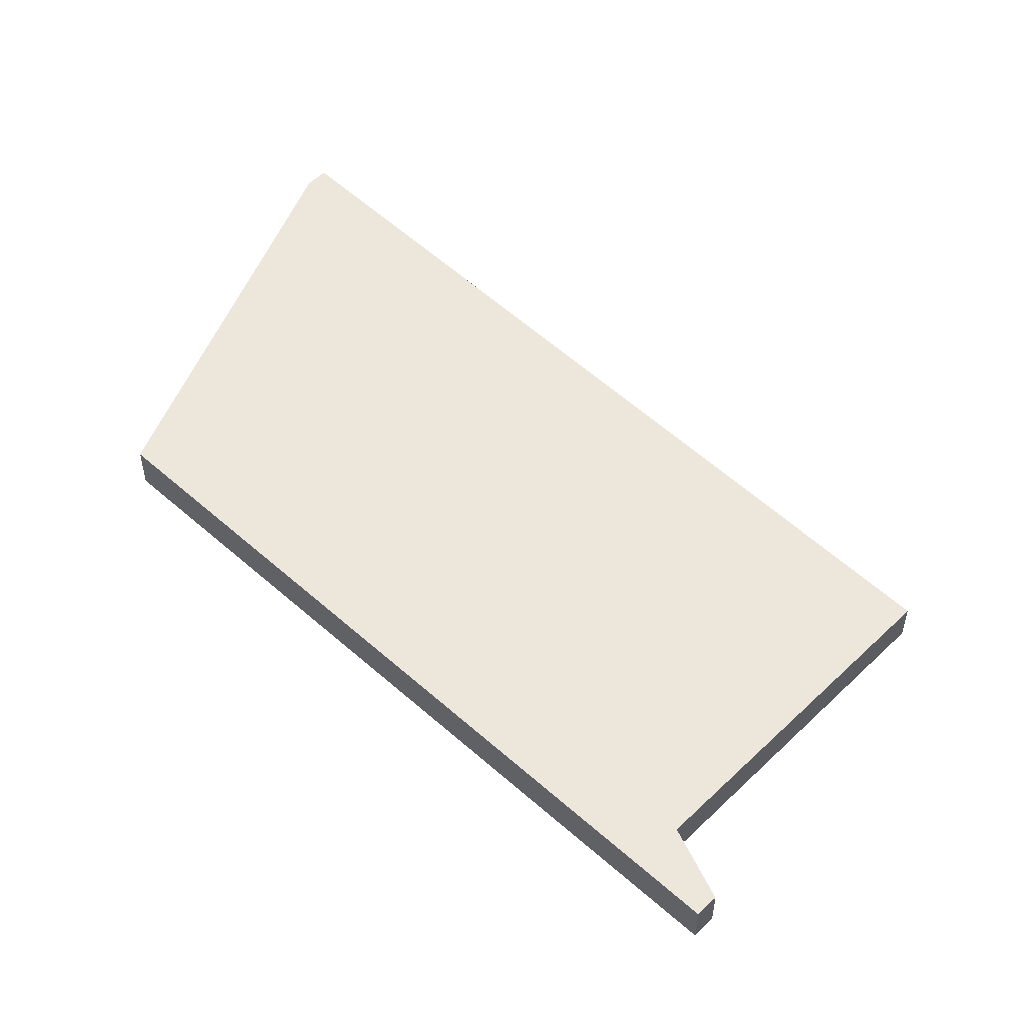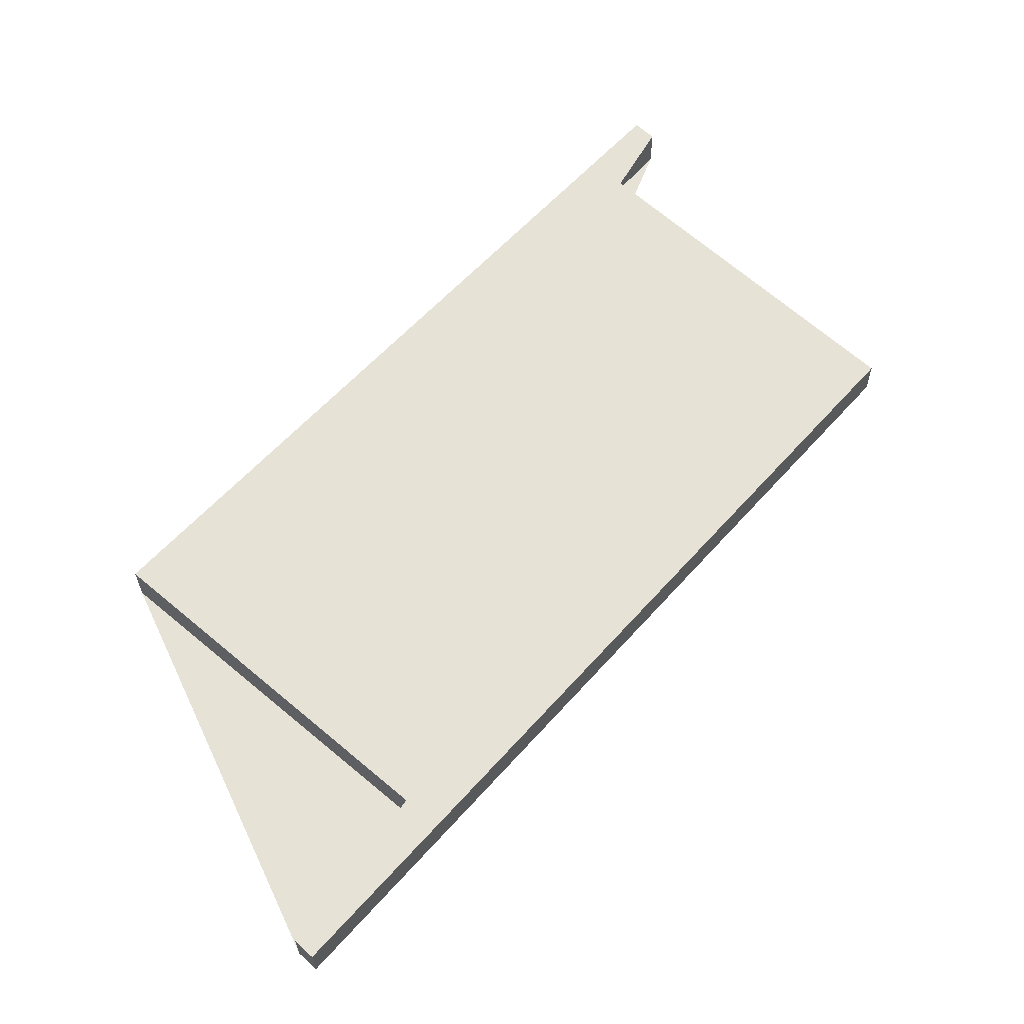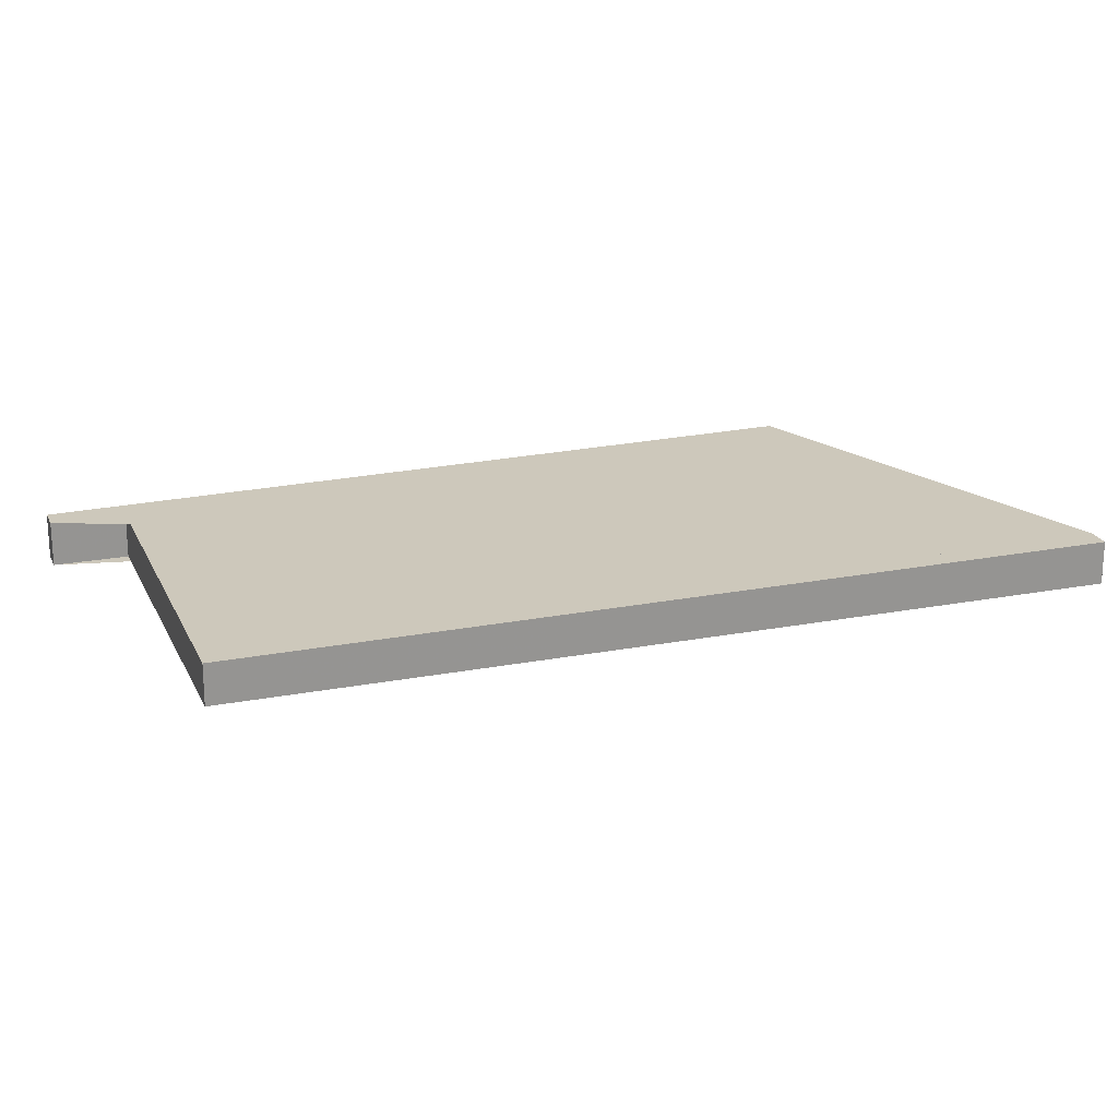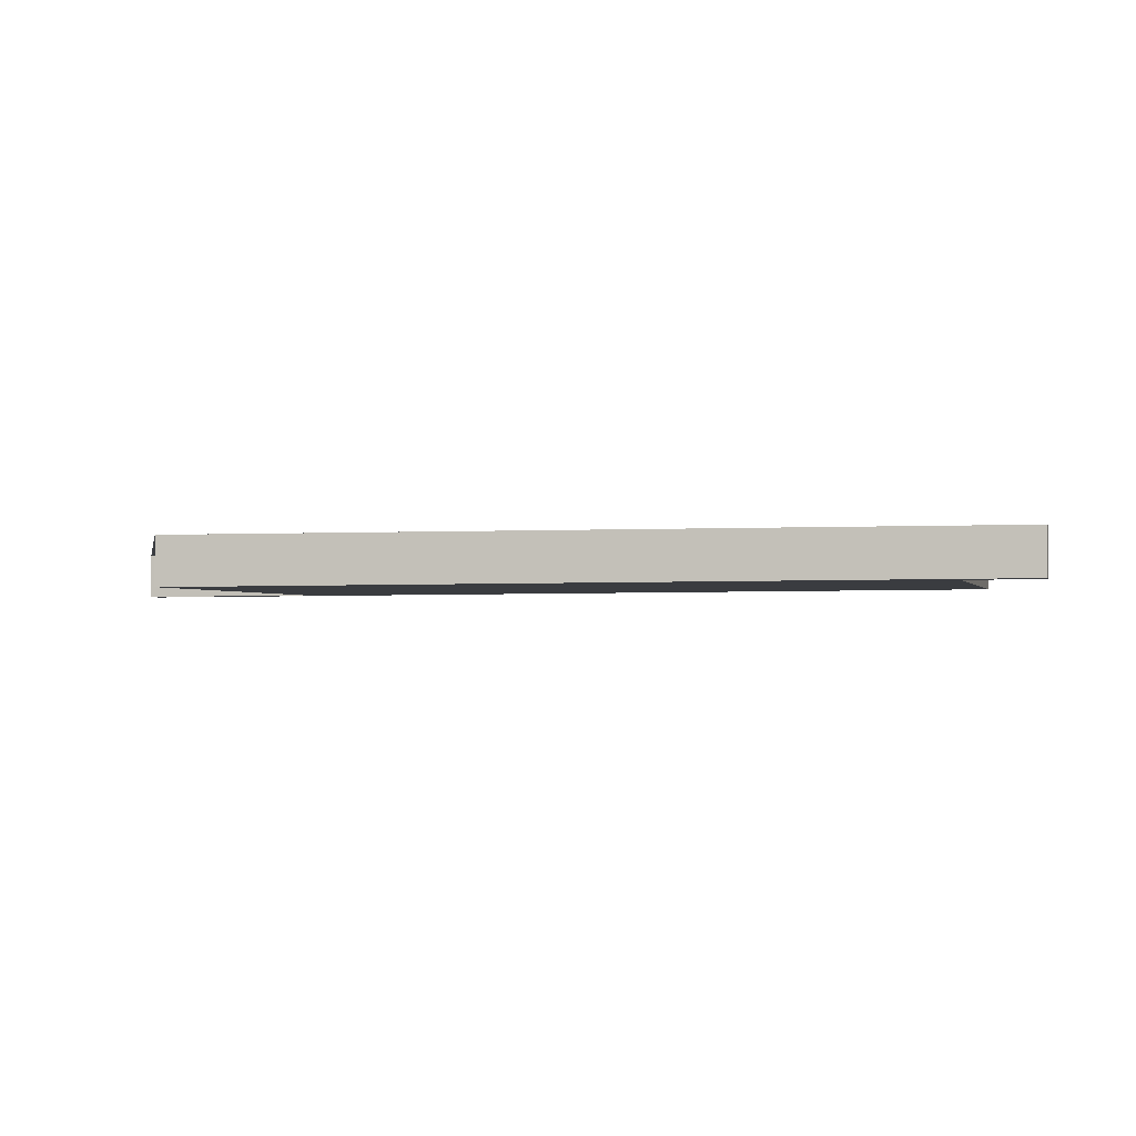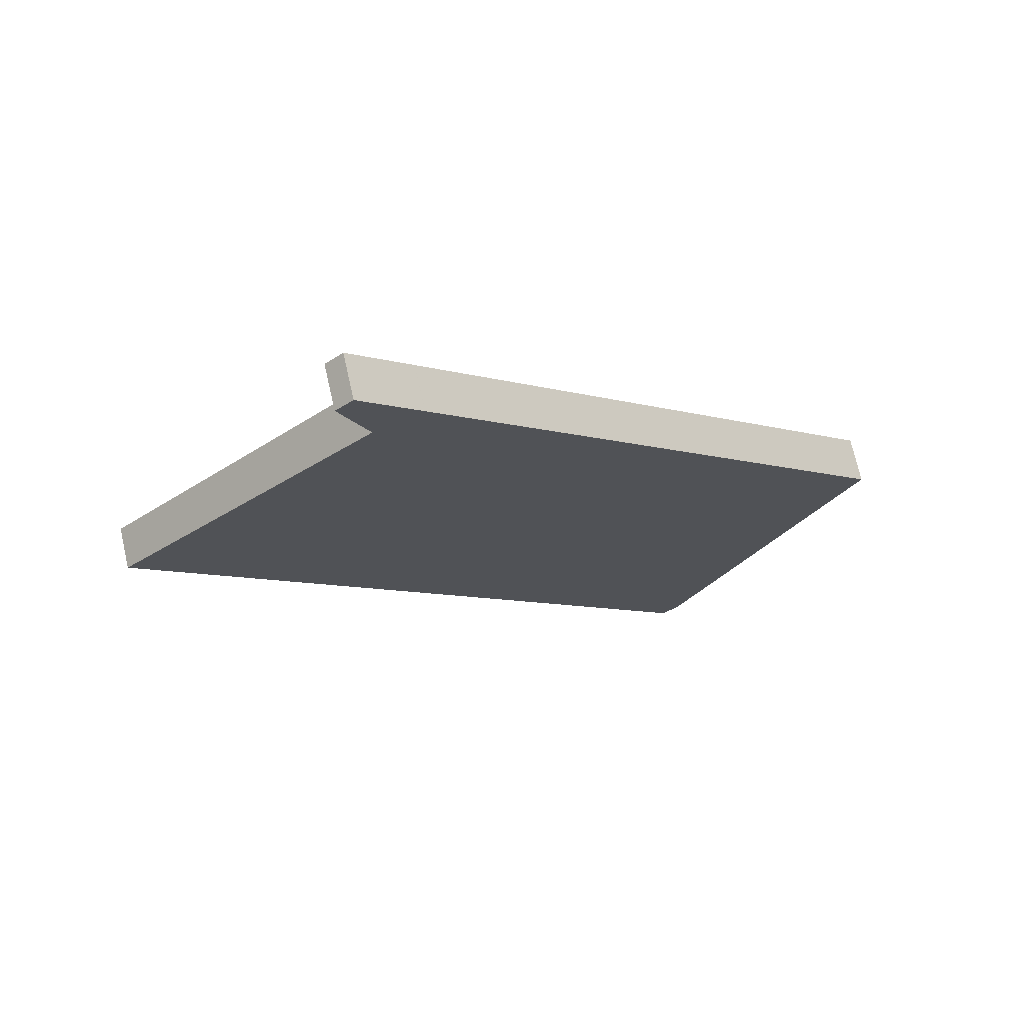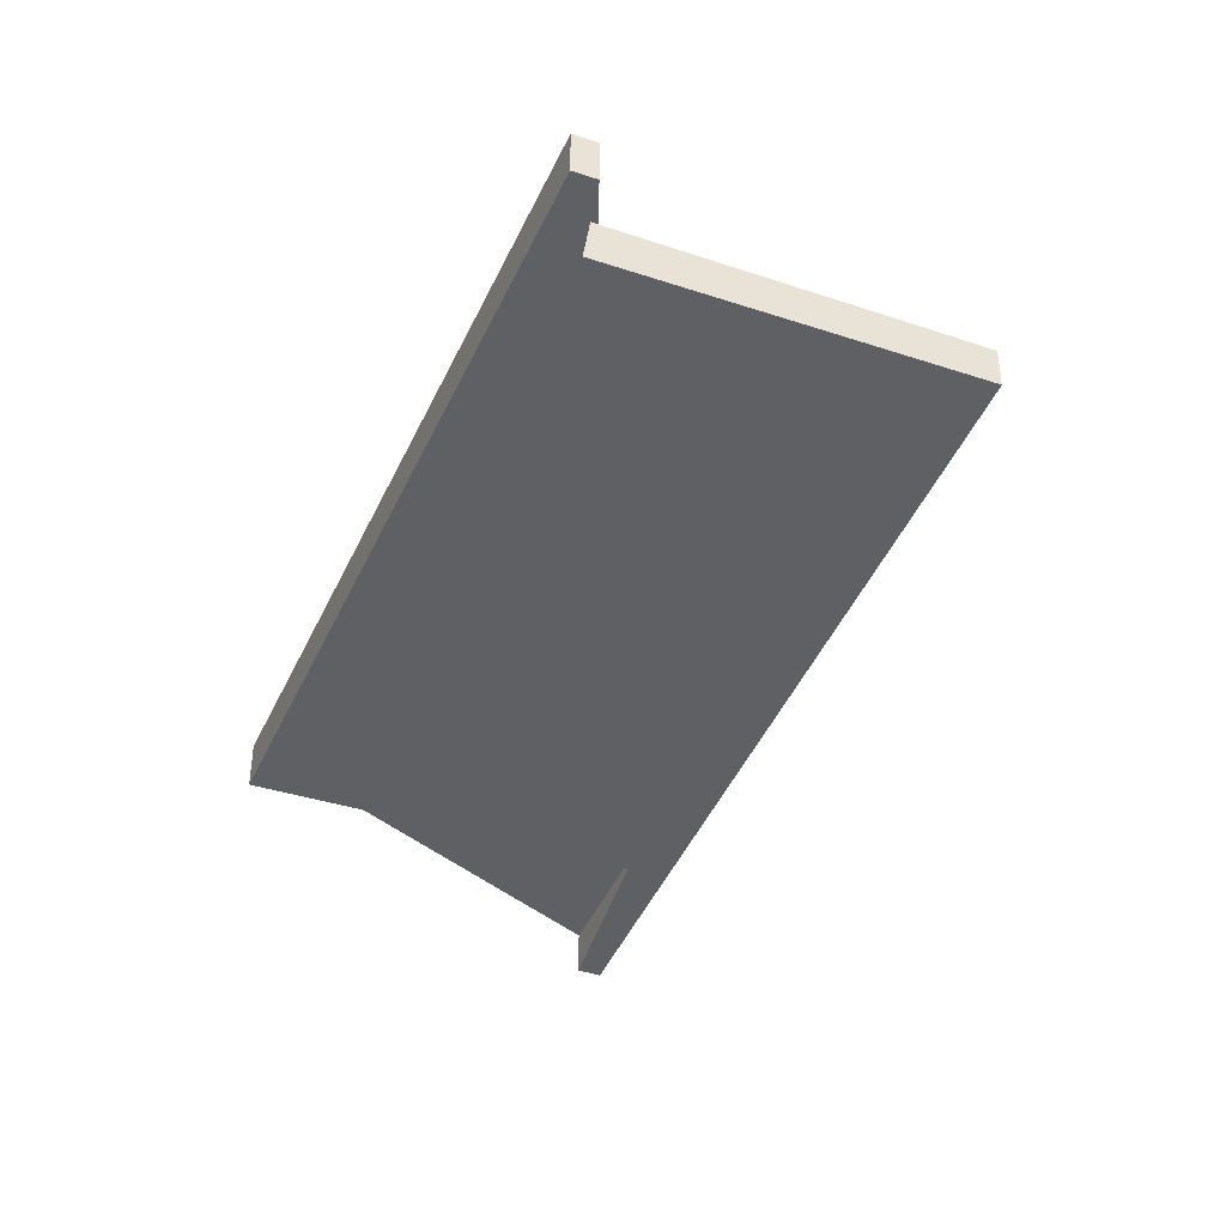
<metadata>
{"format":"obj","ext":"obj","renderer":"f3d","projection":"perspective","resolution":1024,"background":"white","views":[{"elev":53.8,"azim":176.6,"up":"+Z"},{"elev":-26.7,"azim":-179.6,"up":"+Y"},{"elev":22.0,"azim":-67.0,"up":"+Z"},{"elev":-2.3,"azim":145.1,"up":"+Z"},{"elev":72.4,"azim":-12.8,"up":"+Y"},{"elev":-42.6,"azim":-160.0,"up":"+Z"}]}
</metadata>
<code>
v -1939 -222.4 -0.5856
v -1937 -224.2 -0.5922
v -1937 -224.4 -0.5891
v -1945 -215.5 -0.5569
v -1941 -212 -0.6058
v -1942 -211.3 -0.6032
v -1942 -211.1 -0.6063
v -1935 -218.8 -0.6375
v -1935 -219.4 -0.6296
v -1942 -212.2 -0.6036
v -1945 -215.6 -0.5574
v -1941 -212.3 -0.6041
v -1941 -211.9 -0.6098
v -1941 -213.3 -0.6076
v -1944 -216.5 -0.5606
v -1940 -212.9 -0.6136
v -1944 -217.2 -0.5632
v -1940 -213.9 -0.6099
v -1940 -213.5 -0.6161
v -1942 -214.4 -0.5921
v -1941 -215 -0.5946
v -1936 -220.3 -0.616
v -1940 -216.4 -0.6003
v -1939 -215.4 -0.6151
v -1942 -218.7 -0.5684
v -1942 -218.3 -0.5738
v -1943 -216.8 -0.5685
v -1938 -222.2 -0.588
v -1942 -217.7 -0.5718
v -1943 -218.1 -0.5664
v -1940 -215.9 -0.5984
v -1943 -213.4 -0.5884
v -1943 -213.3 -0.5878
v -1938 -214.9 -0.6217
v -1944 -216.1 -0.566
v -1945 -215.2 -0.5627
v -1945 -215.1 -0.5622
v -1939 -214.9 -0.6134
v -1939 -214.5 -0.6199
v -1941 -213.8 -0.6005
v -1941 -214.4 -0.603
v -1939 -215.8 -0.6087
v -1936 -219.7 -0.6244
v -1940 -215.4 -0.6068
v -1942 -212.8 -0.5968
v -1942 -212.7 -0.5962
v -1938 -218.2 -0.6074
v -1940 -220 -0.58
v -1937 -216.7 -0.6289
v -1937 -217.2 -0.6217
v -1938 -217.6 -0.6158
v -1941 -220.4 -0.5747
v -1936 -220.3 -0.6158
v -1939 -222.2 -0.5878
v -1935 -218.8 -0.6374
v -1935 -219.3 -0.6295
v -1936 -219.7 -0.6243
v -1939 -222.5 -0.5825
v -1941 -212.5 -0.6119
v -1941 -212.9 -0.606
v -1942 -213.9 -0.5903
v -1944 -215.7 -0.5643
v -1942 -213.3 -0.5988
v -1945 -216 -0.559
v -1941 -211.9 -0.6098
v -1941 -212 -0.6087
v -1943 -213.4 -0.5882
v -1945 -215.2 -0.5624
v -1941 -212.3 -0.6041
v -1942 -212.8 -0.5967
v -1945 -215.5 -0.5571
v -1941 -219.7 -0.579
v -1939 -217.9 -0.6061
v -1937 -216.8 -0.6204
v -1937 -216.3 -0.6275
v -1938 -217.3 -0.6145
v -1941 -220.1 -0.5737
v -1944 -214.3 -0.5768
v -1943 -214.7 -0.5786
v -1944 -214.1 -0.5762
v -1944 -214.2 -0.5765
v -1939 -218.7 -0.5945
v -1939 -219 -0.5957
v -1943 -215.2 -0.5804
v -1942 -215.8 -0.5831
v -1941 -216.7 -0.5867
v -1941 -217.2 -0.5887
v -1937 -221.1 -0.6041
v -1937 -221.1 -0.6043
v -1937 -224.2 -0.5922
v -1939 -222.4 -0.5856
v -1939 -222.4 1.11e-16
v -1937 -224.2 0
v -1937 -224.4 -0.5891
v -1937 -224.2 -0.5922
v -1937 -224.2 0
v -1937 -224.4 1.11e-16
v -1939 -222.5 -0.5825
v -1937 -224.4 -0.5891
v -1937 -224.4 1.11e-16
v -1939 -222.5 1.11e-16
v -1945 -215.1 -0.5622
v -1945 -215.5 -0.5569
v -1945 -215.5 0
v -1945 -215.1 0
v -1942 -211.3 -0.6032
v -1941 -212 -0.6058
v -1941 -212 0
v -1942 -211.3 0
v -1942 -211.1 -0.6063
v -1942 -211.3 -0.6032
v -1942 -211.3 0
v -1942 -211.1 0
v -1941 -211.9 -0.6098
v -1942 -211.1 -0.6063
v -1942 -211.1 0
v -1941 -211.9 1.11e-16
v -1935 -219.4 -0.6296
v -1935 -218.8 -0.6375
v -1935 -218.8 0
v -1935 -219.4 0
v -1936 -219.7 -0.6244
v -1935 -219.4 -0.6296
v -1935 -219.4 0
v -1936 -219.7 0
v -1941 -212 -0.6058
v -1942 -212.2 -0.6036
v -1942 -212.2 0
v -1941 -212 0
v -1945 -215.5 -0.5571
v -1945 -215.6 -0.5574
v -1945 -215.6 0
v -1945 -215.5 1.11e-16
v -1941 -211.9 -0.6098
v -1941 -211.9 -0.6098
v -1941 -211.9 1.11e-16
v -1941 -211.9 0
v -1945 -216 -0.559
v -1944 -216.5 -0.5606
v -1944 -216.5 0
v -1945 -216 0
v -1940 -213.5 -0.6161
v -1940 -212.9 -0.6136
v -1940 -212.9 0
v -1940 -213.5 1.11e-16
v -1944 -216.5 -0.5606
v -1944 -217.2 -0.5632
v -1944 -217.2 0
v -1944 -216.5 0
v -1939 -214.5 -0.6199
v -1940 -213.5 -0.6161
v -1940 -213.5 1.11e-16
v -1939 -214.5 0
v -1937 -221.1 -0.6043
v -1936 -220.3 -0.616
v -1936 -220.3 0
v -1937 -221.1 0
v -1943 -218.1 -0.5664
v -1942 -218.7 -0.5684
v -1942 -218.7 0
v -1943 -218.1 0
v -1939 -222.4 -0.5856
v -1938 -222.2 -0.588
v -1938 -222.2 0
v -1939 -222.4 1.11e-16
v -1944 -217.2 -0.5632
v -1943 -218.1 -0.5664
v -1943 -218.1 0
v -1944 -217.2 0
v -1942 -212.7 -0.5962
v -1943 -213.3 -0.5878
v -1943 -213.3 1.11e-16
v -1942 -212.7 0
v -1937 -216.3 -0.6275
v -1938 -214.9 -0.6217
v -1938 -214.9 -1.11e-16
v -1937 -216.3 0
v -1944 -214.1 -0.5762
v -1945 -215.1 -0.5622
v -1945 -215.1 0
v -1944 -214.1 -1.11e-16
v -1938 -214.9 -0.6217
v -1939 -214.5 -0.6199
v -1939 -214.5 0
v -1938 -214.9 -1.11e-16
v -1936 -220.3 -0.616
v -1936 -219.7 -0.6244
v -1936 -219.7 0
v -1936 -220.3 0
v -1942 -212.2 -0.6036
v -1942 -212.7 -0.5962
v -1942 -212.7 0
v -1942 -212.2 0
v -1935 -218.8 -0.6374
v -1937 -216.7 -0.6289
v -1937 -216.7 -1.11e-16
v -1935 -218.8 -1.11e-16
v -1941 -220.1 -0.5737
v -1941 -220.4 -0.5747
v -1941 -220.4 0
v -1941 -220.1 0
v -1935 -218.8 -0.6375
v -1935 -218.8 -0.6374
v -1935 -218.8 -1.11e-16
v -1935 -218.8 0
v -1941 -220.4 -0.5747
v -1939 -222.5 -0.5825
v -1939 -222.5 1.11e-16
v -1941 -220.4 0
v -1940 -212.9 -0.6136
v -1941 -212.5 -0.6119
v -1941 -212.5 1.11e-16
v -1940 -212.9 0
v -1945 -215.6 -0.5574
v -1945 -216 -0.559
v -1945 -216 0
v -1945 -215.6 0
v -1941 -212.5 -0.6119
v -1941 -211.9 -0.6098
v -1941 -211.9 0
v -1941 -212.5 1.11e-16
v -1945 -215.5 -0.5569
v -1945 -215.5 -0.5571
v -1945 -215.5 1.11e-16
v -1945 -215.5 0
v -1937 -216.7 -0.6289
v -1937 -216.3 -0.6275
v -1937 -216.3 0
v -1937 -216.7 -1.11e-16
v -1942 -218.7 -0.5684
v -1941 -220.1 -0.5737
v -1941 -220.1 0
v -1942 -218.7 0
v -1943 -213.3 -0.5878
v -1944 -214.1 -0.5762
v -1944 -214.1 -1.11e-16
v -1943 -213.3 1.11e-16
v -1938 -222.2 -0.588
v -1937 -221.1 -0.6043
v -1937 -221.1 0
v -1938 -222.2 0
v -1939 -222.4 0
v -1937 -224.2 0
v -1937 -224.4 0
v -1945 -215.5 0
v -1941 -212 0
v -1942 -211.3 0
v -1942 -211.1 0
v -1935 -218.8 0
f 66 13 65
f 79 62 36 78
f 81 68 37 80
f 69 10 5 6 7 13 66
f 83 48 72 82
f 75 49 50 74
f 85 27 35 84
f 18 14 16 19
f 41 21 20 40
f 76 51 47 73
f 44 31 21 41
f 86 29 27 85
f 30 17 27 29
f 72 48 52 77
f 29 26 25 30
f 87 26 29 86
f 61 32 45 63
f 67 33 46 70
f 38 18 19 39
f 64 11 36 62
f 71 4 37 68
f 27 17 15 35
f 42 23 31 44
f 39 34 24 38
f 40 14 18 41
f 74 50 51 76
f 41 18 38 44
f 63 45 12 60
f 70 46 10 69
f 44 38 24 42
f 88 54 48 83
f 56 50 49 55
f 53 47 51 57
f 58 52 48 54
f 57 51 50 56
f 89 28 54 88
f 55 8 9 56
f 57 43 22 53
f 54 28 1 2 3 58
f 56 9 43 57
f 59 16 14 60
f 84 35 62 79
f 63 40 20 61
f 62 35 15 64
f 60 14 40 63
f 65 59 60 12 66
f 78 36 68 81
f 66 12 69
f 70 45 32 67
f 68 36 11 71
f 69 12 45 70
f 82 72 26 87
f 74 24 34 75
f 73 23 42 76
f 77 25 26 72
f 76 42 24 74
f 78 32 61 79
f 80 33 67 81
f 82 73 47 83
f 84 20 21 85
f 85 21 31 86
f 86 31 23 87
f 83 47 53 88
f 88 53 22 89
f 79 61 20 84
f 81 67 32 78
f 87 23 73 82
f 91 92 93 90
f 95 96 97 94
f 99 100 101 98
f 103 104 105 102
f 107 108 109 106
f 111 112 113 110
f 115 116 117 114
f 119 120 121 118
f 123 124 125 122
f 127 128 129 126
f 131 132 133 130
f 135 136 137 134
f 139 140 141 138
f 143 144 145 142
f 147 148 149 146
f 151 152 153 150
f 155 156 157 154
f 159 160 161 158
f 163 164 165 162
f 167 168 169 166
f 171 172 173 170
f 175 176 177 174
f 179 180 181 178
f 183 184 185 182
f 187 188 189 186
f 191 192 193 190
f 195 196 197 194
f 199 200 201 198
f 203 204 205 202
f 207 208 209 206
f 211 212 213 210
f 215 216 217 214
f 219 220 221 218
f 223 224 225 222
f 227 228 229 226
f 231 232 233 230
f 235 236 237 234
f 239 240 241 238
f 243 244 245 246 247 248 249 242

</code>
